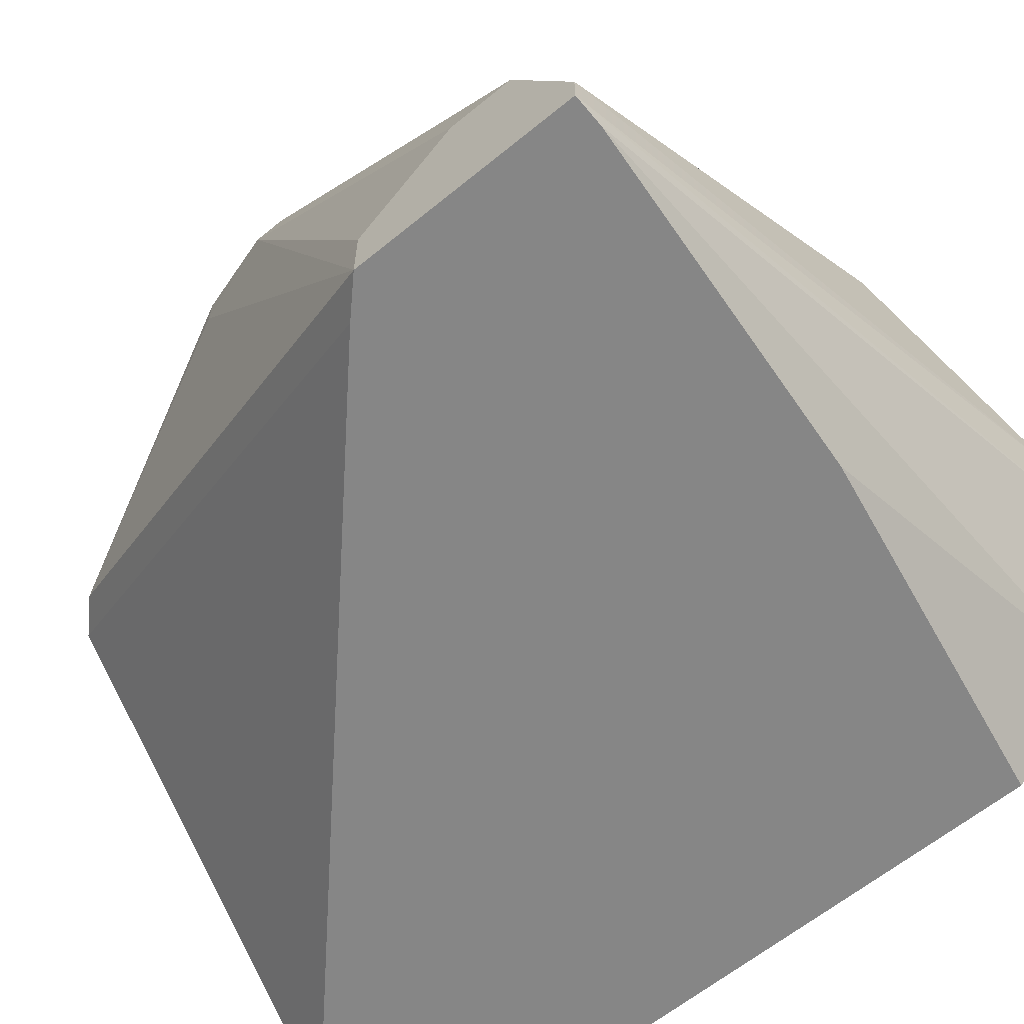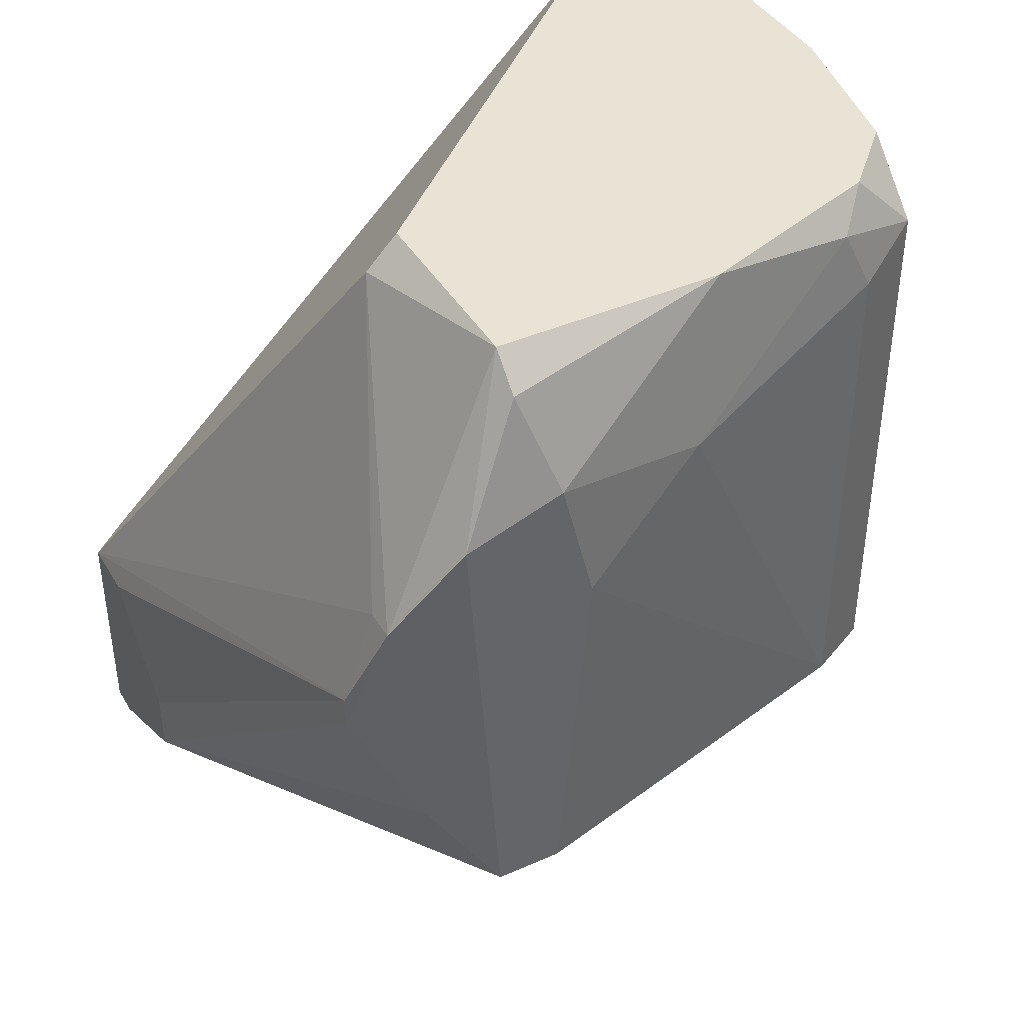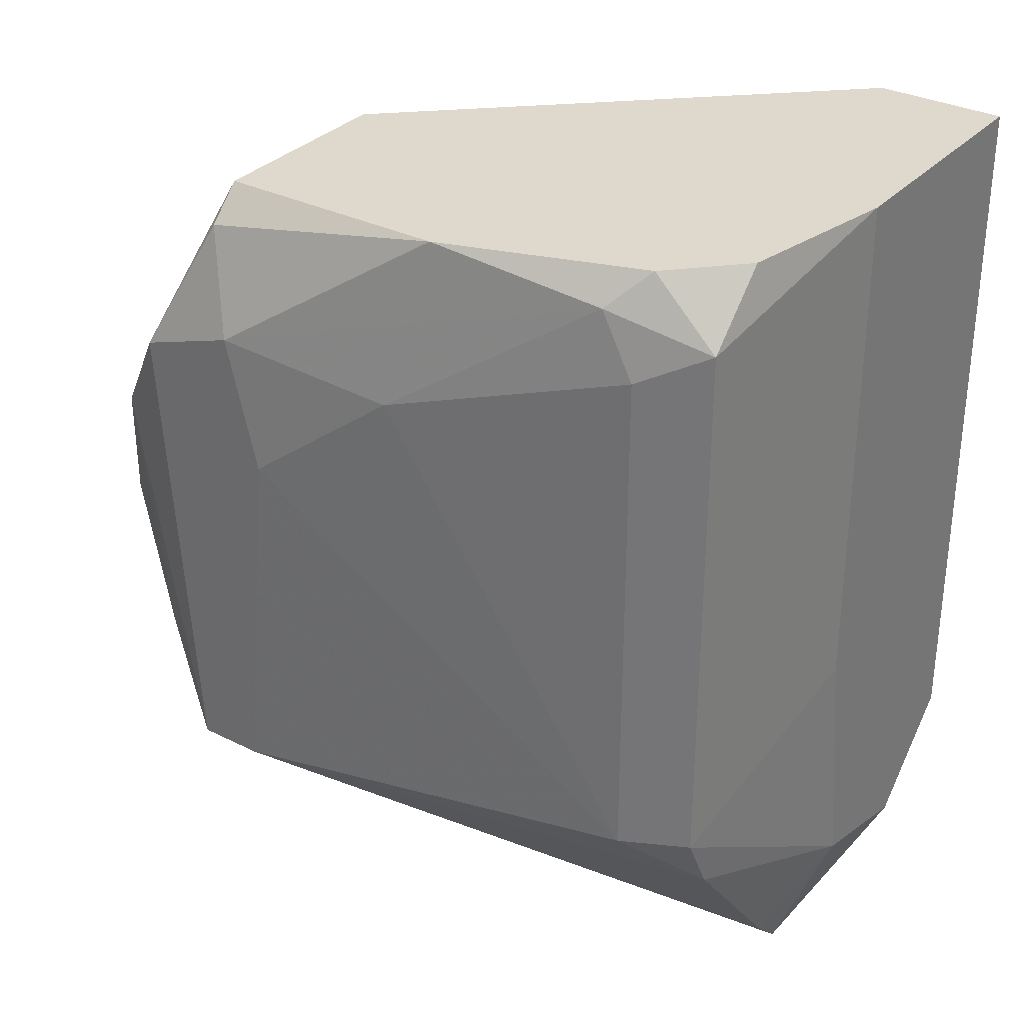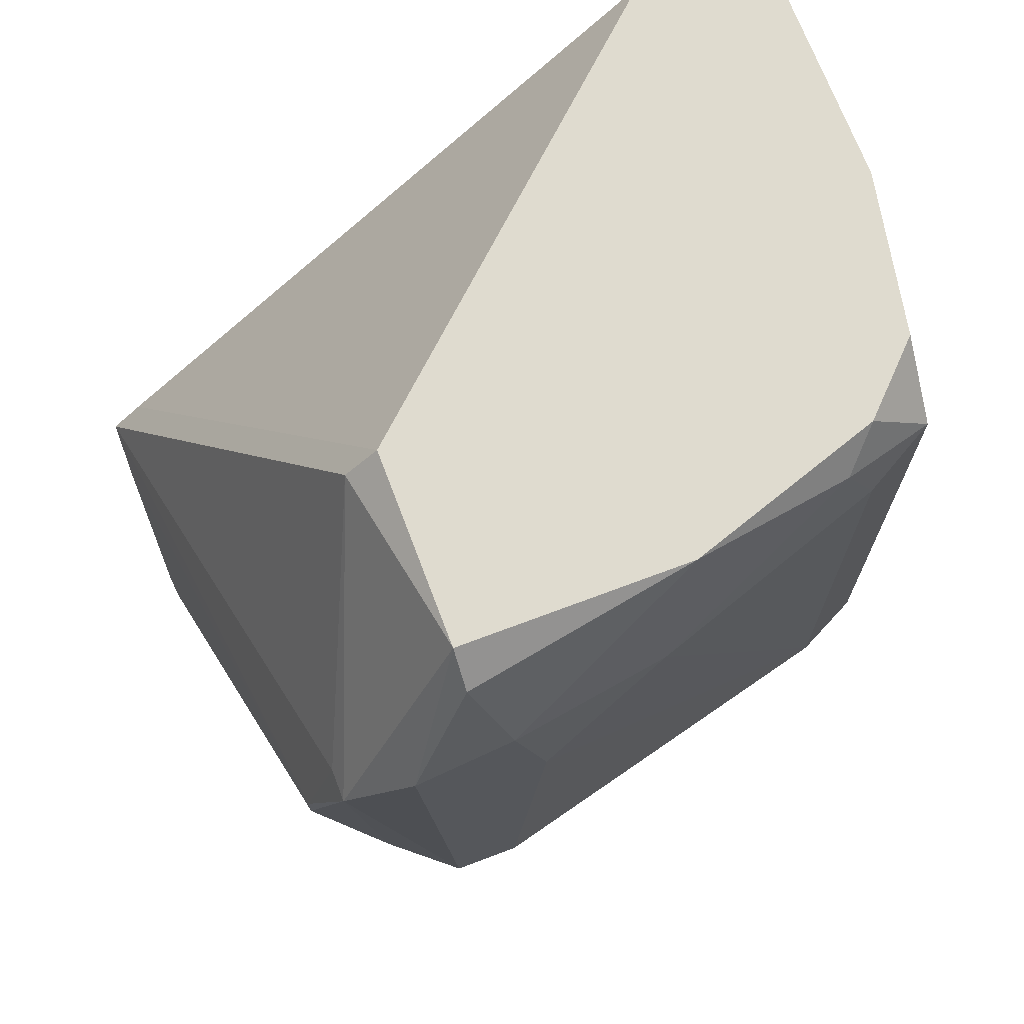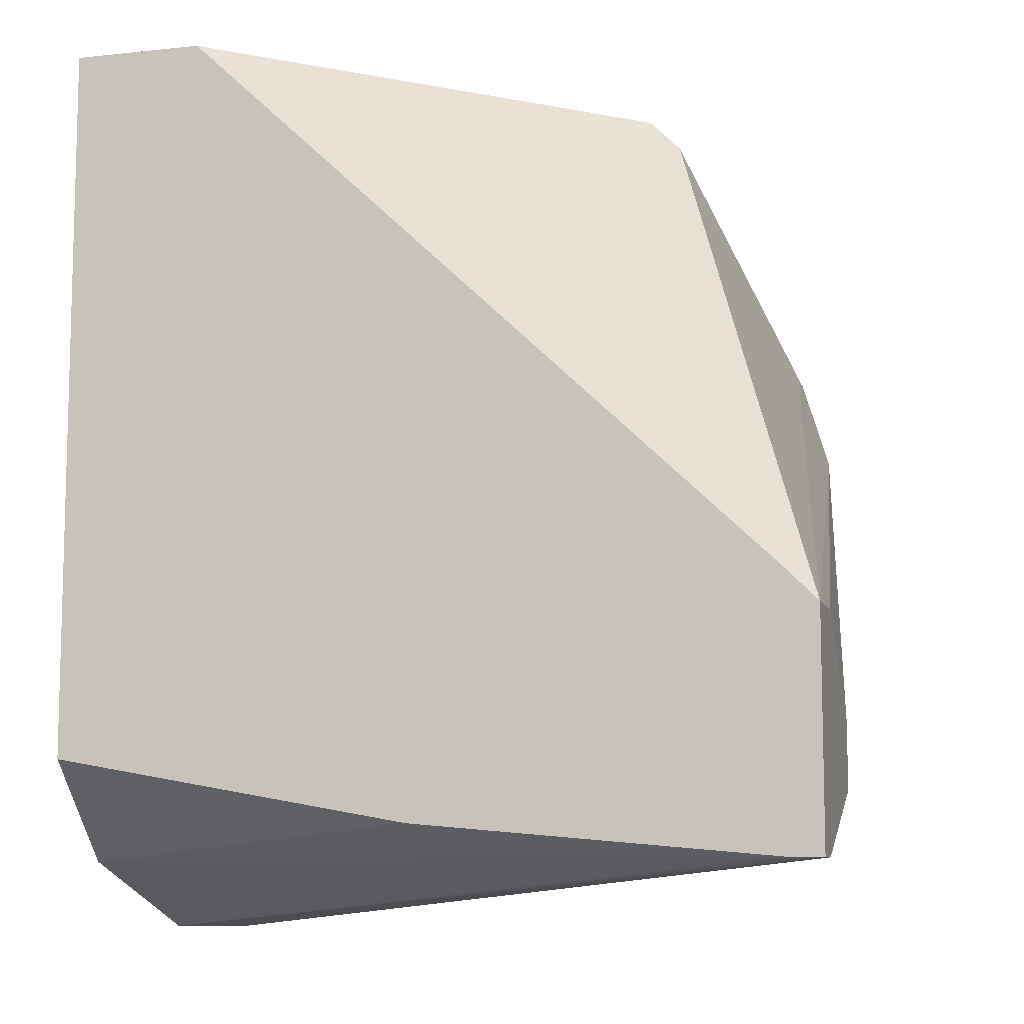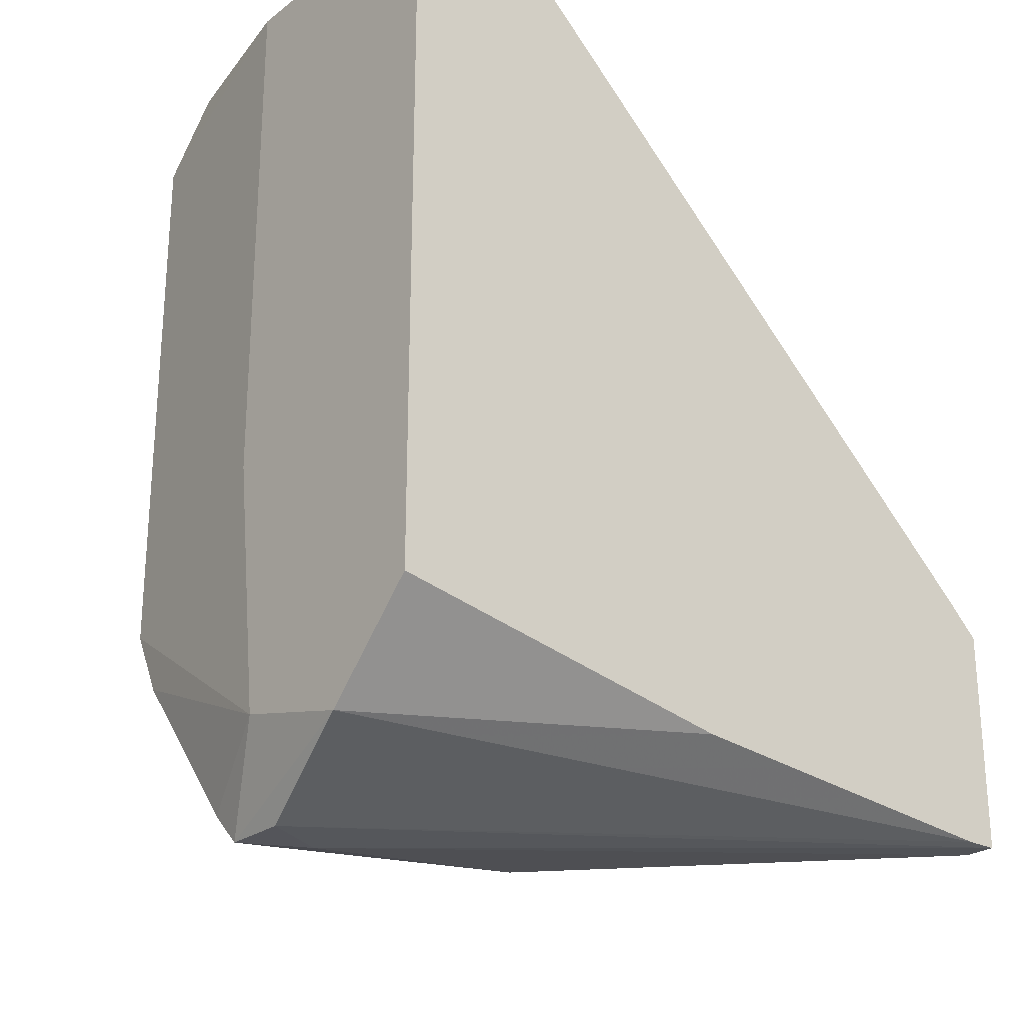
<metadata>
{"format":"obj","ext":"obj","renderer":"f3d","projection":"perspective","resolution":1024,"background":"white","views":[{"elev":-62.2,"azim":-50.3,"up":"+Z"},{"elev":41.3,"azim":-28.2,"up":"+Y"},{"elev":32.2,"azim":35.0,"up":"+Y"},{"elev":70.5,"azim":-20.7,"up":"+Y"},{"elev":-9.3,"azim":-164.4,"up":"+Y"},{"elev":-25.0,"azim":140.3,"up":"+Y"}]}
</metadata>
<code>
v 0.007222 -0.02066 0.03988
v -0.007933 -0.01791 0.03162
v -0.007933 -0.01102 0.02749
v -0.007933 -0.01102 0.02473
v -0.007933 -0.02066 0.02611
v -0.007933 -0.02066 0.02473
v -0.007933 -0.01515 0.03162
v -0.001044 0.006889 0.0509
v 0.000336 -0.0124 0.0509
v 0.000336 0.0124 0.03988
v -0.002421 -0.008262 0.04952
v 0.004468 0.002756 0.0509
v -0.003798 0.002756 0.04815
v -0.003798 0.002756 0.04952
v 0.003091 -0.0124 0.0509
v 0.003091 0.008265 0.0509
v -0.005175 -0.002757 0.04815
v -0.005175 -0.00138 0.04815
v 0.001714 -0.01378 0.04952
v 0.001714 0.0124 0.04952
v 0.001714 0.01378 0.03988
v 0.001714 0.01378 0.04815
v -0.006552 -0.02066 0.02473
v -0.006552 -0.009642 0.02473
v 0.01962 0.009641 0.04677
v 0.01962 -0.0124 0.04677
v 0.01962 -0.02342 0.03575
v 0.01962 0.01378 0.04539
v 0.01135 0.01378 0.04815
v 0.01824 0.0124 0.04677
v 0.01824 0.01378 0.02473
v 0.02237 -0.0124 0.04539
v 0.02237 0.01102 0.04539
v 0.02237 -0.02342 0.03713
v 0.02237 -0.02342 0.03437
v 0.02237 -0.02204 0.0385
v 0.02237 0.01378 0.04263
v 0.02237 -0.01515 0.04401
v 0.009976 0.006889 0.04952
v 0.02375 -0.02066 0.02887
v 0.02375 -0.01928 0.03437
v 0.02375 -0.01653 0.02473
v 0.02375 0.01378 0.03575
v 0.02375 0.01378 0.02473
v 0.02375 -0.008262 0.03575
v 0.008599 -0.01928 0.02473
v 0.008599 -0.02204 0.03713
f 4 18 13
f 6 23 35
f 23 6 44
f 23 44 42
f 44 6 4
f 28 44 31
f 44 4 31
f 10 14 22
f 28 31 22
f 4 6 2
f 44 28 43
f 42 44 43
f 33 32 43
f 32 33 26
f 35 23 40
f 34 35 40
f 42 43 40
f 16 9 15
f 34 40 41
f 40 43 41
f 47 34 1
f 28 22 29
f 4 10 21
f 10 22 21
f 22 31 21
f 14 9 8
f 9 16 8
f 22 14 8
f 26 33 25
f 39 26 25
f 9 2 5
f 2 6 5
f 47 1 5
f 5 1 19
f 15 9 19
f 34 15 19
f 1 34 19
f 9 5 19
f 23 42 46
f 40 23 46
f 42 40 46
f 6 35 27
f 35 34 27
f 34 47 27
f 5 6 27
f 47 5 27
f 17 14 18
f 2 17 18
f 16 15 12
f 15 26 12
f 26 39 12
f 39 16 12
f 32 26 38
f 26 15 38
f 41 32 38
f 9 14 11
f 2 9 11
f 14 17 11
f 17 2 11
f 29 22 20
f 16 29 20
f 8 16 20
f 22 8 20
f 4 2 3
f 18 4 3
f 43 32 45
f 32 41 45
f 41 43 45
f 28 33 37
f 43 28 37
f 33 43 37
f 15 34 36
f 34 41 36
f 38 15 36
f 41 38 36
f 2 18 7
f 3 2 7
f 18 3 7
f 31 4 24
f 4 21 24
f 21 31 24
f 33 28 30
f 16 39 30
f 28 29 30
f 29 16 30
f 25 33 30
f 39 25 30
f 14 10 13
f 10 4 13
f 18 14 13

</code>
